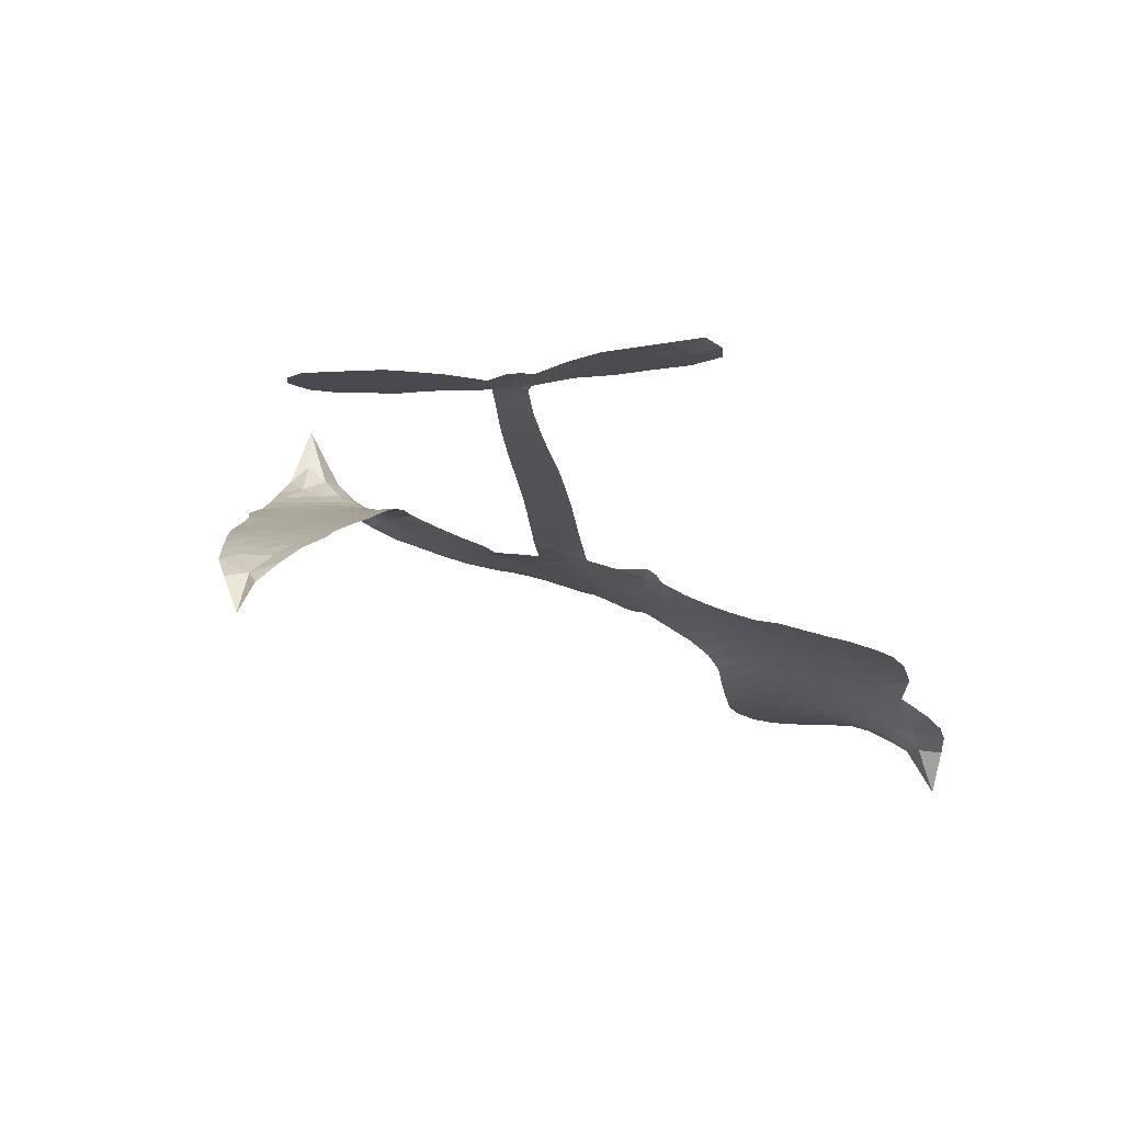
<metadata>
{"format":"obj","ext":"obj","renderer":"f3d","projection":"perspective","resolution":1024,"background":"white","views":[{"elev":-13.5,"azim":106.4,"up":"+Z"}]}
</metadata>
<code>
v -2.865 0.7326 0.2257
v -2.829 0.8009 0.2142
v -2.778 0.8583 0.1893
v -2.79 0.9203 0.1564
v -2.776 0.9746 0.1258
v -2.726 1.04 0
v -2.676 1.075 0.102
v -2.625 1.09 0.135
v -2.581 1.087 0.1547
v -2.524 1.058 0.1819
v -2.477 0.9972 0.2241
v -2.403 1.03 0.2597
v -2.307 1.03 0.2811
v -2.232 1.01 0.2947
v -2.178 0.9757 0.3046
v -2.115 0.9127 0.3194
v -2.019 0.749 0.357
v -2.022 0.6863 0.3705
v -1.96 0.4529 0.4716
v -1.933 0.4467 0.486
v -1.916 0.4259 0.5
v -1.889 0.2714 0.5272
v -1.315 0.3625 0.6118
v -0.9265 0.4096 0.6795
v -0.9154 0.4214 0.6864
v -0.9862 0.5896 0.7179
v -1.015 0.7571 0.7338
v -0.9911 0.8343 0.7382
v -0.9425 0.8457 0.741
v -0.8872 0.8193 0.75
v -0.8447 0.7303 0.73
v -0.8247 0.603 0.7164
v -0.8528 0.4472 0.6913
v -0.8258 0.425 0.6867
v -0.8154 0.3968 0.6845
v -0.8365 0.3447 0.6806
v -0.7702 0.2752 0.6797
v -0.7009 0.1559 0.6797
v -0.6711 -0.02162 0.6797
v -0.6928 -0.06454 0.6797
v -0.7279 -0.07748 0.6797
v -0.7831 -0.05152 0.6797
v -0.819 -0.000866 0.6797
v -0.8644 0.1255 0.6797
v -0.8936 0.3365 0.6784
v -1.887 0.1422 0.5463
v -1.922 -0.0041 0.5748
v -1.947 -0.02005 0.5774
v -1.991 -0.0115 0.5876
v -1.997 -0.02782 0.6008
v -1.987 -0.04383 0.6103
v -1.989 -0.1699 0.669
v -1.952 -0.2385 0.7013
v -1.846 -0.2441 0.6935
v -1.532 -0.2047 0.5832
v -1.433 -0.2043 0.546
v -1.345 -0.2184 0.5055
v -1.288 -0.2079 0.4795
v -1.114 -0.2539 0.3786
v -1.067 -0.2927 0.324
v -1.054 -0.3316 0.25
v -1.08 -0.3783 0.3476
v -1.139 -0.4218 0.4048
v -1.38 -0.5062 0.5381
v -1.572 -0.5447 0.6229
v -1.665 -0.5881 0.662
v -1.756 -0.5915 0.6969
v -1.923 -0.6173 0.7854
v -1.991 -0.6137 0.8353
v -2.07 -0.59 1
v -2.182 -0.5169 0.7852
v -2.28 -0.4071 0.7241
v -2.363 -0.2171 0.6592
v -2.382 -0.139 0.64
v -2.345 0.06726 0.5732
v -2.362 0.1217 0.5548
v -2.337 0.1699 0.5366
v -2.336 0.2166 0.5138
v -2.368 0.2823 0.488
v -2.361 0.3051 0.4836
v -2.338 0.3178 0.475
v -2.337 0.3394 0.4601
v -2.364 0.4351 0.3966
v -2.395 0.4785 0.3579
v -2.438 0.4968 0.3262
v -2.658 0.4783 0.2586
v -2.723 0.4852 0.2511
v -2.801 0.5155 0.2439
v -2.85 0.5584 0.2394
v -2.872 0.5993 0.2368
v -2.878 0.6652 0.2319
v -1.388 0.2431 0.5994
v -0.9028 0.3983 0.682
v -2.302 0.3221 0.4707
v -2.025 -0.008139 0.5938
v -1.987 -0.107 0.6381
v -2.337 0.2842 0.4874
v -1.963 0.4079 0.4858
v -1.907 0.06984 0.5622
v -1.14 0.2854 0.6359
v -0.8816 0.4268 0.688
v -1.016 0.3102 0.6569
v -0.954 0.3245 0.6682
v -2.352 0.2496 0.4976
v -2.004 0.02774 0.5788
v -0.9479 0.508 0.7066
v -0.8598 0.3914 0.6836
v -0.9019 0.4783 0.6984
v -1.113 -0.3295 0.3594
v -0.7294 -0.01867 0.6797
v -2.296 0.3916 0.4356
v -2.023 -0.05373 0.6142
v -2.31 0.2496 0.5014
v -2.787 0.618 0.2382
v -2.609 1.01 0.1552
v -2.396 0.5583 0.3324
v -1.906 0.3481 0.5019
v -1.958 0.02365 0.574
v -1.118 0.3803 0.6416
v -1.022 0.3923 0.6585
v -2.082 0.04417 0.5787
v -2.05 0.4335 0.4567
v -2.27 0.1896 0.5268
v -2.319 0.5035 0.378
v -1.974 0.08951 0.5604
v -0.9359 0.3654 0.6737
v -2.109 -0.03602 0.6088
v -0.9894 0.3569 0.6633
v -1.047 0.3482 0.6528
v -2.286 0.1134 0.5563
v -1.299 -0.3178 0.4835
v -0.8727 0.2301 0.6798
v -0.9526 0.7798 0.7367
v -0.8369 0.5245 0.7065
v -0.6848 0.06663 0.6797
v -2.687 0.9203 0.1614
v -1.078 0.297 0.6462
v -1.308 -0.2614 0.4878
v -0.8495 0.2861 0.6796
v -1.401 -0.3078 0.5314
v -1.201 -0.2313 0.436
v -1.246 -0.2789 0.4558
v -2.268 0.8918 0.2996
v -1.951 -0.4952 0.7746
v -2.809 0.6867 0.2303
v -2.68 0.5881 0.2508
v -2.67 1.014 0.111
v -2.174 0.331 0.4757
v -2.093 -0.1405 0.6496
v -1 0.6731 0.7265
v -0.8955 0.5415 0.709
v -2.738 0.8976 0.1686
v -2.689 0.8037 0.2103
v -2.692 0.8622 0.189
v -2.59 0.8338 0.2197
v -2.633 0.8845 0.1922
v -1.26 -0.4641 0.4788
v -1.178 -0.2992 0.4135
v -2.234 0.9464 0.2993
v -2.141 0.7148 0.3529
v -1.954 -0.5604 0.8021
v -2.686 0.53 0.2536
v -2.549 0.4881 0.2803
v -2.744 0.5651 0.2454
v -2.242 0.3449 0.4638
v -2.035 -0.1393 0.6517
v -2.065 -0.2283 0.6851
v -2.643 0.8304 0.2092
v -2.617 0.7301 0.2398
v -2.543 0.9223 0.2106
v -2.631 0.9496 0.1665
v -2.305 0.9551 0.2852
v -2.191 0.8804 0.3145
v -2.076 0.7164 0.3597
v -1.839 -0.6053 0.7377
v -2.025 -0.5237 0.8371
v -2.243 0.2732 0.4939
v -2.191 0.4484 0.4282
v -2.581 0.8872 0.2071
v -2.511 0.8421 0.2406
v -2.069 0.829 0.3381
v -2.307 0.4474 0.4059
v -1.906 -0.53 0.7629
v -1.864 -0.4321 0.7213
v -2.235 0.4052 0.4387
v -2.105 0.7721 0.3449
v -1.997 0.5674 0.4135
v -2.258 0.4705 0.4069
v -2.142 0.8311 0.329
v -2.232 0.5942 0.3697
v -2.112 0.6065 0.3864
v -2.263 0.5362 0.3811
v -2.079 0.6582 0.3747
v -2.18 0.5296 0.4007
v -2.322 0.6116 0.3427
v -2.011 0.6258 0.3907
v -2.311 0.5575 0.3617
v -2.057 0.5837 0.4009
v -2.112 0.5412 0.408
v -2.049 0.5238 0.4239
v -2.099 0.4787 0.4322
v -1.98 0.5098 0.4395
v -2.123 0.4124 0.4521
v -2.027 0.4795 0.4445
v -2.367 0.5151 0.3566
v -2.074 -0.002004 0.5947
v -2.127 0.01348 0.5908
v -2.164 0.1039 0.5591
v -2.21 -0.04347 0.6117
v -0.8962 0.7604 0.7369
v -0.944 0.7118 0.7299
v -0.936 0.6406 0.722
v -2.715 0.6775 0.2361
v -2.73 0.6212 0.2418
v -2.033 0.293 0.5029
v -2.758 0.7892 0.211
v -2.497 0.5902 0.2908
v -2.007 -0.2273 0.6893
v -2.035 -0.3338 0.7251
v -1.993 -0.2877 0.7096
v -2.045 -0.2794 0.705
v -2.144 -0.292 0.7037
v -2.091 -0.3169 0.7171
v -1.946 -0.3769 0.7315
v -2.16 -0.4012 0.7473
v -1.984 -0.3405 0.7248
v -2.019 -0.419 0.7615
v -1.918 -0.3048 0.71
v -2.137 -0.3491 0.7274
v -2.321 -0.3118 0.6901
v -2.089 -0.4031 0.7569
v -2.542 0.9913 0.1933
v -2.581 0.9584 0.1846
v -2.355 0.9904 0.2717
v -2.418 0.9562 0.2538
v -2.362 0.9212 0.2745
v -2.43 0.8655 0.2617
v -2.147 0.9438 0.3118
v -2.192 0.9295 0.3078
v -2.022 -0.574 0.8842
v -2.104 -0.5184 0.8518
v -2.54 0.7595 0.2505
v -2.092 0.8704 0.3281
v -2.25 0.7666 0.3236
v -2.224 0.1388 0.5464
v -2.228 0.06847 0.5721
v -2.136 0.2102 0.5222
v -2.203 0.1994 0.5242
v -2.157 0.1594 0.5395
v -2.083 0.1206 0.5533
v -2.263 -0.1501 0.6463
v -0.9304 0.5852 0.7155
v -0.8814 0.6181 0.7185
v -0.8343 0.6669 0.7232
v -0.8885 0.6908 0.7269
v -2.763 0.6629 0.2347
v -2.757 0.7258 0.2253
v -2.694 0.7386 0.2266
v -1.958 0.3007 0.5093
v -2.062 0.3623 0.4783
v -2.733 0.8337 0.1974
v -2.451 0.5535 0.3121
v -2.436 0.6294 0.3038
v -2.494 0.4925 0.2987
v -2.606 0.5504 0.2655
v -2.529 0.5424 0.2851
v -2.565 0.6056 0.2703
v -2.521 0.6742 0.2714
v -2.002 -0.4727 0.7878
v -1.957 -0.4357 0.7543
v -2.065 -0.4634 0.7952
v -2.129 -0.4585 0.7847
v -1.88 -0.3625 0.7124
v -1.691 -0.2249 0.6428
v -1.863 -0.3039 0.7002
v -1.818 -0.3507 0.6932
v -1.77 -0.2346 0.6703
v -1.799 -0.4178 0.6962
v -1.821 -0.48 0.7136
v -1.705 -0.3483 0.6548
v -1.808 -0.2893 0.6848
v -1.874 -0.4862 0.7373
v -1.786 -0.5345 0.7058
v -1.761 -0.3681 0.6767
v -1.747 -0.2987 0.666
v -1.713 -0.5299 0.6752
v -1.691 -0.2875 0.6458
v -1.709 -0.4397 0.6647
v -1.599 -0.3439 0.6146
v -1.762 -0.4672 0.6883
v -1.612 -0.2148 0.6131
v -1.652 -0.33 0.6342
v -1.661 -0.3965 0.6426
v -1.613 -0.2803 0.6166
v -1.633 -0.4818 0.6397
v -1.532 -0.2927 0.5857
v -1.899 -0.2407 0.7027
v -2.477 0.9272 0.2353
v -2.547 0.8105 0.2374
v -2.586 0.7808 0.2343
v -2.501 0.7893 0.2548
v -2.462 0.8237 0.2592
v -2.488 0.7255 0.2708
v -2.377 0.7798 0.2913
v -2.451 0.7657 0.2734
v -2.427 0.6989 0.2928
v -2.375 0.6533 0.3173
v -2.369 0.6001 0.3315
v -2.306 0.6998 0.3253
v -2.374 0.7167 0.3044
v -2.205 0.8154 0.3226
v -2.263 0.8284 0.3098
v -2.189 0.7536 0.337
v -2.331 0.8516 0.291
v -2.313 0.7814 0.3071
v -2.235 0.6934 0.3424
v -2.172 0.04932 0.5786
v -2.217 0.01276 0.5919
v -2.364 -0.0353 0.6113
v -2.286 0.02966 0.5866
v -2.354 0.01615 0.5936
v -2.312 -0.01761 0.6036
v -2.314 -0.0935 0.628
v -2.116 0.0825 0.5663
v -2.036 0.08239 0.5645
v -2.012 0.1471 0.5454
v -2.325 -0.166 0.6483
v -2.208 -0.3288 0.7103
v -2.81 0.7472 0.2217
v -1.965 0.3543 0.4951
v -2.123 0.3569 0.472
v -2.176 0.3885 0.4535
v -2.109 0.2886 0.4968
v -2.017 0.3928 0.4769
v -2.604 0.4838 0.2675
v -2.483 0.639 0.2876
v -2.565 0.71 0.2543
v -2.609 0.6605 0.2533
v -2.659 0.6903 0.2406
v -1.658 -0.532 0.6543
v -1.594 -0.4196 0.6182
v -2.476 0.8759 0.2449
v -2.379 0.869 0.2761
v -2.276 0.6489 0.3446
v -2.252 -0.0895 0.6271
v -2.178 -0.1333 0.6437
v -2.373 -0.08709 0.6271
v -1.95 0.1416 0.5475
v -1.919 0.2066 0.5353
v -2.072 0.1807 0.5342
v -2.003 0.2191 0.5264
v -2.015 0.3372 0.4925
v -2.172 0.2672 0.4999
v -2.627 0.6058 0.2572
v -1.572 -0.4803 0.6153
v -1.476 -0.5258 0.5793
v -1.486 -0.4129 0.5739
v -1.524 -0.5353 0.6006
v -1.512 -0.4732 0.5895
v -1.448 -0.4669 0.5625
v -1.539 -0.4235 0.5968
v -1.524 -0.3591 0.5858
v -1.405 -0.3939 0.538
v -1.468 -0.3179 0.561
v -1.441 -0.2644 0.5482
v -1.388 -0.2529 0.525
v -1.483 -0.2046 0.5649
v -1.634 0.1946 0.5668
v -1.605 0.3186 0.5732
v -1.956 0.2488 0.5228
v -2.069 0.2388 0.5162
v -1.395 -0.4506 0.5385
v -1.324 -0.4084 0.5021
v -1.32 -0.4852 0.5102
v -1.231 -0.3549 0.4493
v -1.492 -0.2581 0.569
v -1.758 0.1677 0.5522
v -1.284 -0.3711 0.4787
v -1.2 -0.4429 0.4437
v -1.243 -0.4088 0.4618
v -1.185 -0.3879 0.4252
v -1.748 0.2924 0.5547
v -1.87 0.2279 0.5374
v -1.818 0.2809 0.5441
v -0.7616 0.05296 0.6797
v -0.7311 0.1043 0.6797
v -0.7886 0.1754 0.6797
v -0.8413 0.06282 0.6797
v -0.795 0.1081 0.6797
v -2.715 0.9743 0.1157
v -2.075 -0.08392 0.6274
v -2.136 -0.08944 0.6288
v -2.172 0.5894 0.3826
v -2.154 0.6517 0.3671
v -2.153 0.4844 0.4213
v -2.231 -0.462 0.7518
v -2.22 -0.4025 0.7348
v -1.568 -0.2488 0.5978
v -2.274 -0.2372 0.6725
v -2.205 -0.256 0.685
v -2.14 -0.2137 0.6748
v -2.226 -0.1986 0.6639
v -2.096 -0.19 0.6685
v -2.179 -0.1831 0.6614
v -1.453 -0.3705 0.5572
v -1.353 -0.3507 0.5116
v -1.349 -0.2964 0.5075
v -1.776 0.2293 0.5506
v -1.822 0.1556 0.5468
v -1.703 0.2157 0.5592
v -1.676 0.3054 0.564
v -1.511 0.2205 0.5828
v -1.641 0.2546 0.5674
v -1.572 0.2079 0.5747
v -1.459 0.3429 0.5922
v -1.554 0.2725 0.5786
v -1.476 0.2798 0.5888
v -1.532 0.3313 0.5826
v -1.45 0.2323 0.591
v -0.7336 0.216 0.6797
v -0.8114 0.2331 0.6797
v -0.8672 0.1782 0.6797
v -2.209 0.6459 0.3594
v -2.342 -0.2644 0.6737
v -2.261 -0.2978 0.6931
v -2.301 -0.3594 0.7075
v -2.249 -0.3596 0.7149
v -1.825 0.2014 0.545
v -1.216 0.3705 0.6259
v -1.164 0.3364 0.6334
v -1.265 0.2633 0.6169
v -1.203 0.2738 0.6262
v -1.243 0.3175 0.6213
v -1.313 0.3044 0.6111
v -1.387 0.3532 0.6019
v -1.408 0.2975 0.5981
v -1.842 -0.5325 0.7309
v -1.886 -0.5794 0.7601
f 112 206 391
f 186 160 174
f 75 130 76
f 203 122 201
f 105 121 206
f 45 107 93
f 51 50 112
f 123 78 77
f 89 88 114
f 125 118 99
f 1 91 145
f 162 164 87
f 25 108 106
f 43 42 110
f 80 79 97
f 126 93 24
f 58 138 142
f 179 299 180
f 128 129 102
f 105 125 325
f 52 166 167
f 143 159 172
f 240 176 70
f 142 138 131
f 176 240 161
f 223 231 219
f 59 158 109
f 95 112 50
f 117 21 98
f 113 94 97
f 97 104 113
f 104 78 113
f 349 383 22
f 166 112 391
f 105 95 49
f 74 73 327
f 51 112 96
f 82 94 111
f 107 34 101
f 52 218 53
f 323 345 322
f 203 260 122
f 90 89 114
f 167 221 218
f 145 256 257
f 91 90 114
f 298 232 170
f 98 19 334
f 282 183 437
f 77 76 130
f 4 3 152
f 152 5 4
f 56 365 366
f 45 126 103
f 115 9 8
f 8 7 147
f 45 139 36
f 106 151 252
f 147 7 6
f 381 158 375
f 114 145 91
f 246 208 245
f 136 154 156
f 10 9 115
f 19 122 334
f 205 83 124
f 17 174 18
f 84 205 116
f 165 111 94
f 182 83 111
f 162 146 164
f 239 15 159
f 206 207 127
f 129 137 102
f 236 234 235
f 350 250 326
f 172 159 14
f 180 302 342
f 126 45 93
f 322 318 320
f 239 238 15
f 211 150 212
f 5 152 390
f 136 152 154
f 25 93 101
f 31 30 210
f 107 45 36
f 124 192 197
f 161 183 144
f 119 430 137
f 120 119 129
f 296 364 376
f 359 361 355
f 287 274 285
f 363 373 406
f 276 285 281
f 50 49 95
f 53 218 220
f 275 54 297
f 49 48 118
f 126 128 103
f 274 287 294
f 58 57 138
f 78 123 113
f 407 406 131
f 118 105 49
f 375 158 142
f 68 161 69
f 61 109 62
f 421 139 132
f 109 60 59
f 166 52 96
f 423 394 160
f 60 109 61
f 348 349 351
f 85 84 116
f 141 58 142
f 162 87 86
f 43 110 385
f 134 32 151
f 386 385 135
f 110 42 41
f 110 135 385
f 102 103 128
f 57 366 407
f 40 110 41
f 40 39 110
f 421 387 420
f 119 137 129
f 141 158 59
f 37 36 139
f 105 206 95
f 47 118 48
f 94 81 97
f 95 206 112
f 430 433 432
f 432 100 430
f 413 416 369
f 82 81 94
f 177 165 94
f 98 20 19
f 98 21 20
f 97 79 104
f 63 62 109
f 108 151 106
f 117 330 259
f 210 133 211
f 93 107 101
f 83 82 111
f 259 22 117
f 348 99 46
f 47 99 118
f 24 93 25
f 132 139 45
f 35 34 107
f 126 24 128
f 101 34 33
f 118 125 105
f 130 123 77
f 115 8 147
f 128 24 120
f 108 101 33
f 27 133 28
f 108 33 134
f 255 253 254
f 185 111 165
f 28 133 29
f 133 30 29
f 129 128 120
f 110 39 135
f 159 15 14
f 145 114 256
f 193 160 394
f 101 108 25
f 389 388 385
f 36 35 107
f 168 154 153
f 81 80 97
f 372 373 363
f 151 108 134
f 214 114 164
f 145 257 329
f 163 265 335
f 179 233 171
f 390 6 5
f 147 390 171
f 113 123 177
f 177 123 248
f 209 346 392
f 397 396 225
f 261 154 152
f 27 150 211
f 253 252 151
f 152 136 390
f 3 2 216
f 168 169 300
f 261 152 3
f 168 156 154
f 261 153 154
f 234 236 172
f 179 156 155
f 147 171 115
f 64 374 372
f 375 380 381
f 141 142 158
f 142 131 375
f 172 14 13
f 143 173 239
f 308 205 197
f 196 198 187
f 283 175 67
f 161 144 176
f 264 266 163
f 214 146 213
f 85 262 264
f 262 85 116
f 114 88 164
f 87 164 88
f 177 94 113
f 332 148 331
f 112 166 96
f 166 149 403
f 346 209 345
f 223 219 221
f 169 168 153
f 155 156 168
f 265 162 86
f 162 265 146
f 179 180 170
f 11 10 232
f 136 156 171
f 171 156 179
f 12 234 13
f 172 13 234
f 173 311 189
f 189 311 313
f 16 173 189
f 200 198 199
f 288 280 284
f 183 282 144
f 270 184 224
f 70 176 241
f 245 248 123
f 148 165 177
f 188 194 192
f 188 182 185
f 179 155 299
f 179 170 233
f 299 300 242
f 301 302 180
f 188 192 124
f 17 181 186
f 83 182 124
f 438 161 68
f 437 283 279
f 288 290 286
f 220 226 228
f 332 165 148
f 188 185 178
f 17 186 174
f 189 186 181
f 174 193 18
f 185 182 111
f 202 187 200
f 182 188 124
f 16 189 243
f 311 173 312
f 189 313 186
f 194 190 192
f 18 193 196
f 194 188 178
f 190 195 197
f 160 193 174
f 198 196 193
f 122 204 201
f 393 194 199
f 160 313 316
f 304 314 343
f 190 197 192
f 198 193 191
f 197 195 308
f 199 191 393
f 198 191 199
f 395 194 178
f 198 200 187
f 201 200 199
f 204 19 202
f 395 199 194
f 201 395 203
f 332 178 185
f 204 202 200
f 260 331 333
f 201 204 200
f 19 204 122
f 83 205 84
f 197 205 124
f 207 206 121
f 206 127 391
f 324 317 207
f 130 320 246
f 250 350 249
f 123 130 245
f 127 207 209
f 207 121 324
f 30 133 210
f 133 27 211
f 150 26 212
f 210 211 255
f 252 212 26
f 253 255 212
f 146 354 339
f 258 153 216
f 146 214 164
f 256 214 213
f 353 247 333
f 348 46 349
f 2 1 329
f 216 257 258
f 307 263 308
f 354 267 338
f 52 167 218
f 221 220 218
f 221 167 223
f 269 270 227
f 219 226 220
f 53 220 228
f 167 222 223
f 219 220 221
f 402 400 404
f 328 225 229
f 222 229 223
f 269 227 271
f 226 227 224
f 224 273 228
f 397 72 396
f 71 70 241
f 227 226 219
f 226 224 228
f 223 229 231
f 144 269 176
f 273 224 184
f 297 53 228
f 399 251 327
f 231 229 225
f 400 402 399
f 426 427 425
f 71 241 272
f 219 231 227
f 10 115 232
f 233 115 171
f 170 232 233
f 115 233 232
f 11 235 12
f 234 12 235
f 11 232 298
f 236 143 172
f 235 11 298
f 235 237 343
f 299 301 180
f 237 302 304
f 143 239 159
f 173 16 238
f 173 238 239
f 70 69 240
f 161 240 69
f 176 269 271
f 271 231 272
f 338 268 337
f 262 263 217
f 314 312 143
f 189 181 243
f 316 313 244
f 246 245 130
f 249 248 245
f 319 322 321
f 318 207 317
f 250 249 208
f 215 260 333
f 249 245 208
f 248 247 353
f 250 208 324
f 247 248 249
f 325 250 324
f 325 326 250
f 230 399 424
f 400 222 401
f 106 252 26
f 253 151 32
f 255 254 31
f 212 252 253
f 210 255 31
f 253 32 254
f 212 255 211
f 214 256 114
f 257 256 213
f 257 213 258
f 216 2 329
f 339 258 213
f 169 153 258
f 330 117 98
f 326 351 350
f 331 260 203
f 259 330 352
f 3 216 261
f 153 261 216
f 263 262 116
f 266 264 262
f 310 304 305
f 301 242 303
f 265 266 267
f 266 262 217
f 267 266 217
f 265 163 266
f 268 267 217
f 268 338 267
f 263 336 217
f 268 303 337
f 270 269 144
f 227 231 271
f 270 144 282
f 227 270 224
f 272 231 225
f 176 271 241
f 272 225 396
f 241 271 272
f 184 278 276
f 228 273 275
f 276 284 285
f 285 274 277
f 273 276 275
f 284 276 278
f 184 276 273
f 54 275 281
f 175 283 437
f 276 281 275
f 279 184 282
f 278 184 279
f 437 279 282
f 290 288 284
f 376 398 296
f 277 54 281
f 282 184 270
f 438 183 161
f 66 286 67
f 67 286 283
f 279 290 278
f 284 280 285
f 285 280 287
f 277 281 285
f 340 65 295
f 278 290 284
f 292 287 280
f 294 287 292
f 340 286 66
f 341 293 295
f 292 280 293
f 358 359 355
f 279 283 290
f 286 290 283
f 293 280 288
f 291 294 398
f 294 292 289
f 295 293 288
f 289 292 293
f 294 289 296
f 294 291 274
f 340 288 286
f 293 341 289
f 361 362 341
f 365 376 364
f 342 170 180
f 275 297 228
f 237 235 298
f 300 299 155
f 301 299 242
f 168 300 155
f 337 300 169
f 242 337 303
f 342 302 237
f 305 301 303
f 311 312 244
f 336 303 268
f 307 310 306
f 301 305 302
f 305 303 306
f 303 336 306
f 304 302 305
f 307 306 263
f 305 306 310
f 308 263 116
f 307 195 309
f 308 116 205
f 195 307 308
f 309 344 316
f 309 244 315
f 307 309 310
f 315 310 309
f 312 173 143
f 313 311 244
f 314 143 236
f 315 312 314
f 244 309 316
f 186 313 160
f 343 314 236
f 315 314 304
f 315 304 310
f 244 312 315
f 344 309 195
f 393 394 423
f 208 246 317
f 318 317 246
f 75 320 130
f 207 318 209
f 323 251 345
f 320 318 246
f 320 321 322
f 322 319 323
f 320 75 321
f 318 322 209
f 347 74 323
f 327 323 74
f 317 324 208
f 325 324 121
f 105 325 121
f 326 325 125
f 348 326 125
f 350 247 249
f 230 425 399
f 323 327 251
f 427 397 328
f 73 399 327
f 145 329 1
f 216 329 257
f 334 330 98
f 215 352 260
f 332 331 203
f 331 148 333
f 178 332 203
f 332 185 165
f 353 333 148
f 371 247 350
f 122 260 334
f 334 260 352
f 336 263 306
f 265 86 335
f 268 217 336
f 300 337 242
f 337 169 338
f 169 258 339
f 265 354 146
f 146 339 213
f 169 339 338
f 65 340 66
f 288 340 295
f 65 355 295
f 341 295 355
f 237 298 342
f 170 342 298
f 235 343 236
f 304 343 237
f 195 190 344
f 423 344 190
f 346 345 251
f 322 345 209
f 399 425 400
f 391 392 149
f 99 348 125
f 323 319 347
f 413 410 368
f 259 370 22
f 215 351 370
f 326 348 351
f 371 333 247
f 370 351 349
f 371 215 333
f 259 352 215
f 334 352 330
f 148 177 353
f 248 353 177
f 267 354 265
f 339 354 338
f 360 363 357
f 289 341 362
f 357 359 360
f 358 356 359
f 364 140 365
f 360 359 356
f 355 65 358
f 361 359 357
f 356 64 360
f 364 405 140
f 361 357 362
f 355 361 341
f 357 363 405
f 289 362 296
f 360 64 372
f 374 157 373
f 296 362 364
f 362 357 405
f 366 365 140
f 398 376 55
f 366 140 407
f 56 366 57
f 417 415 418
f 365 56 367
f 428 384 383
f 22 370 349
f 215 370 259
f 350 351 371
f 215 371 351
f 373 157 380
f 363 360 372
f 378 375 131
f 373 378 406
f 372 374 373
f 381 380 379
f 365 367 376
f 55 376 367
f 377 410 408
f 46 383 349
f 406 378 131
f 373 380 378
f 63 381 379
f 380 375 378
f 157 379 380
f 63 109 381
f 158 381 109
f 408 382 384
f 22 383 384
f 386 135 38
f 377 408 428
f 428 46 409
f 385 386 389
f 387 386 38
f 389 44 388
f 421 420 37
f 422 44 387
f 386 387 389
f 43 385 388
f 44 389 387
f 171 390 136
f 6 390 147
f 392 391 127
f 166 391 149
f 209 392 127
f 149 392 346
f 394 393 191
f 190 194 393
f 193 394 191
f 423 160 316
f 203 395 178
f 199 395 201
f 272 396 71
f 222 328 229
f 328 397 225
f 291 398 55
f 294 296 398
f 400 328 222
f 401 222 167
f 399 402 251
f 167 403 401
f 404 149 346
f 404 400 401
f 346 251 402
f 166 403 167
f 404 403 149
f 404 401 403
f 346 402 404
f 140 405 363
f 362 405 364
f 407 131 138
f 363 406 140
f 407 138 57
f 140 406 407
f 410 377 368
f 413 411 410
f 428 408 384
f 382 408 410
f 413 414 416
f 382 410 411
f 369 411 413
f 416 414 412
f 436 434 435
f 413 368 414
f 417 416 412
f 92 436 419
f 418 369 416
f 417 419 436
f 139 421 37
f 417 418 416
f 417 412 419
f 387 38 420
f 422 421 132
f 344 423 316
f 421 422 387
f 393 423 190
f 72 397 427
f 399 73 424
f 400 425 328
f 425 427 328
f 425 230 426
f 72 427 426
f 46 428 383
f 377 428 409
f 119 429 430
f 137 430 100
f 432 433 431
f 429 23 433
f 434 431 433
f 433 430 429
f 434 433 23
f 415 417 436
f 92 431 434
f 434 436 92
f 434 23 435
f 415 436 435
f 437 183 438
f 68 175 438
f 437 438 175

</code>
